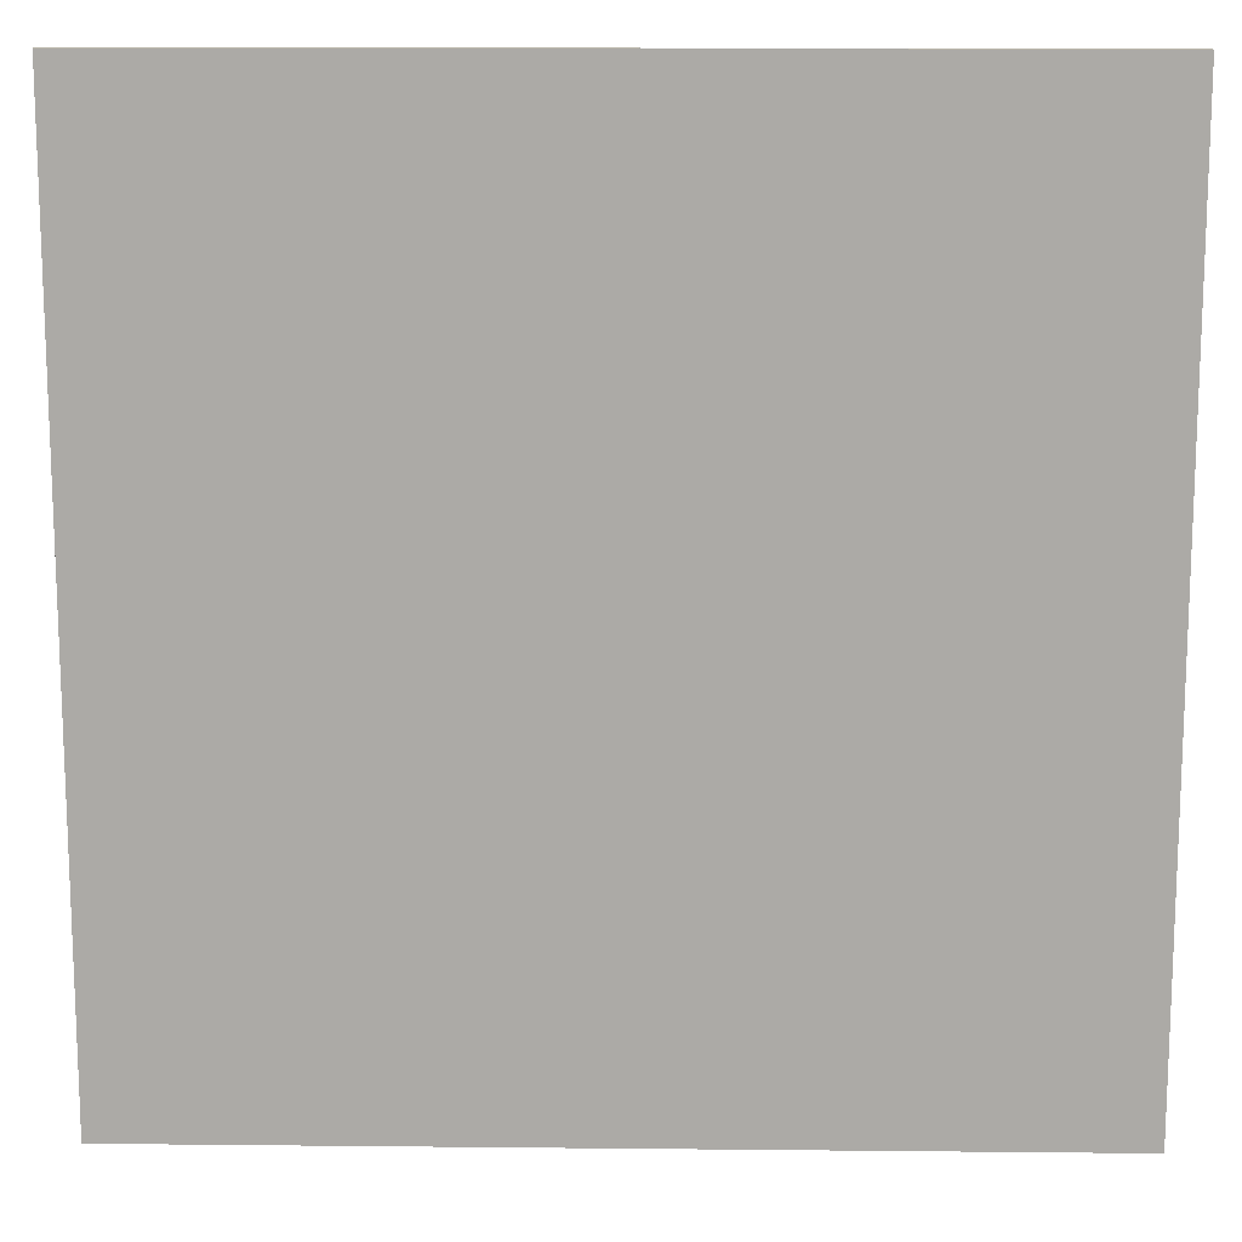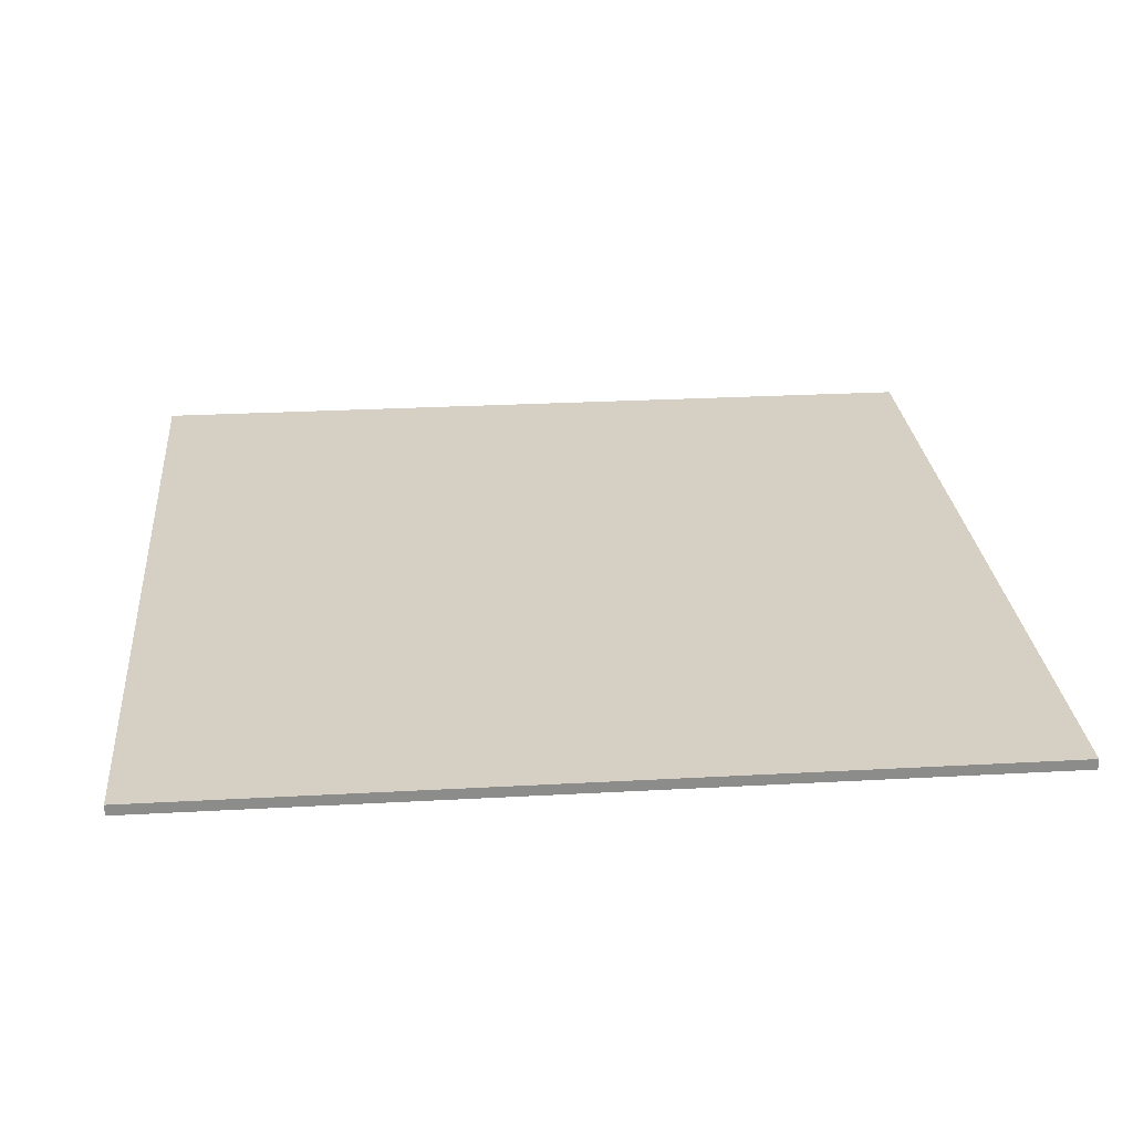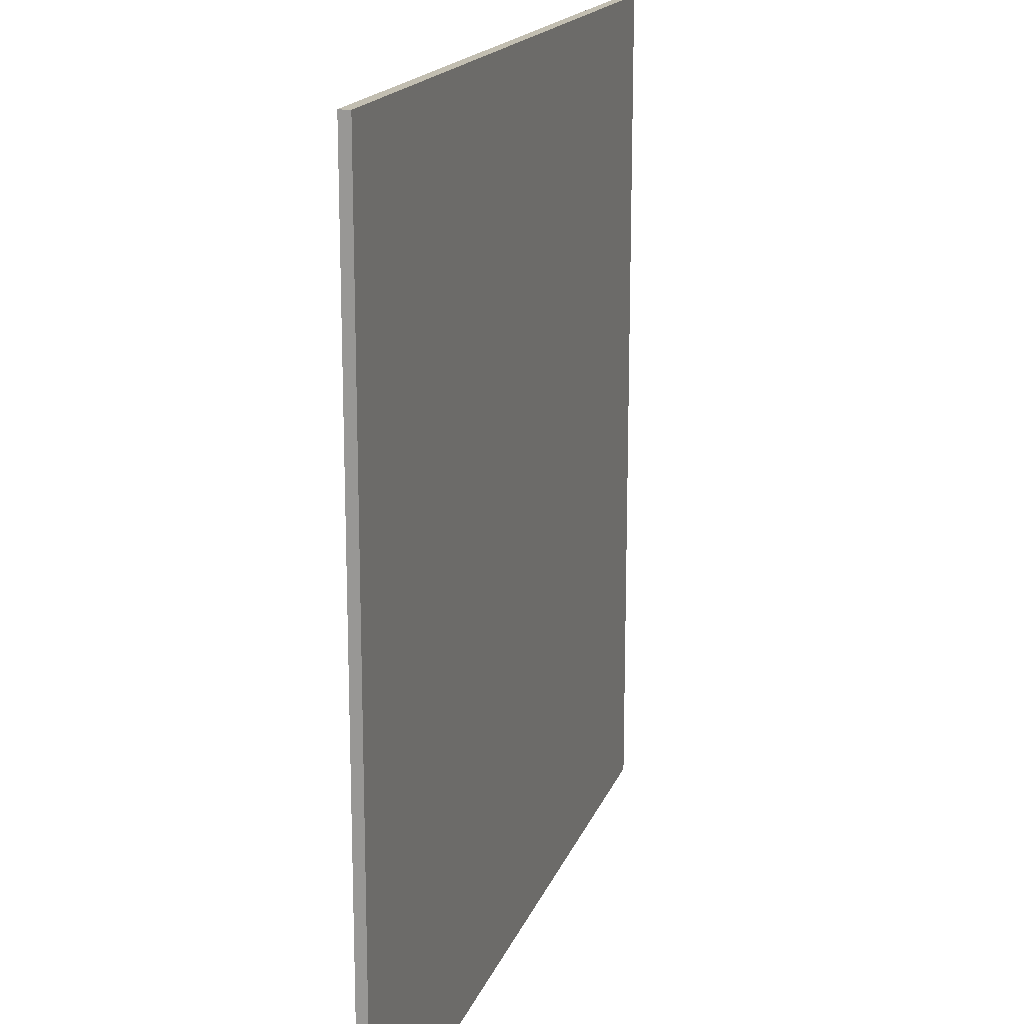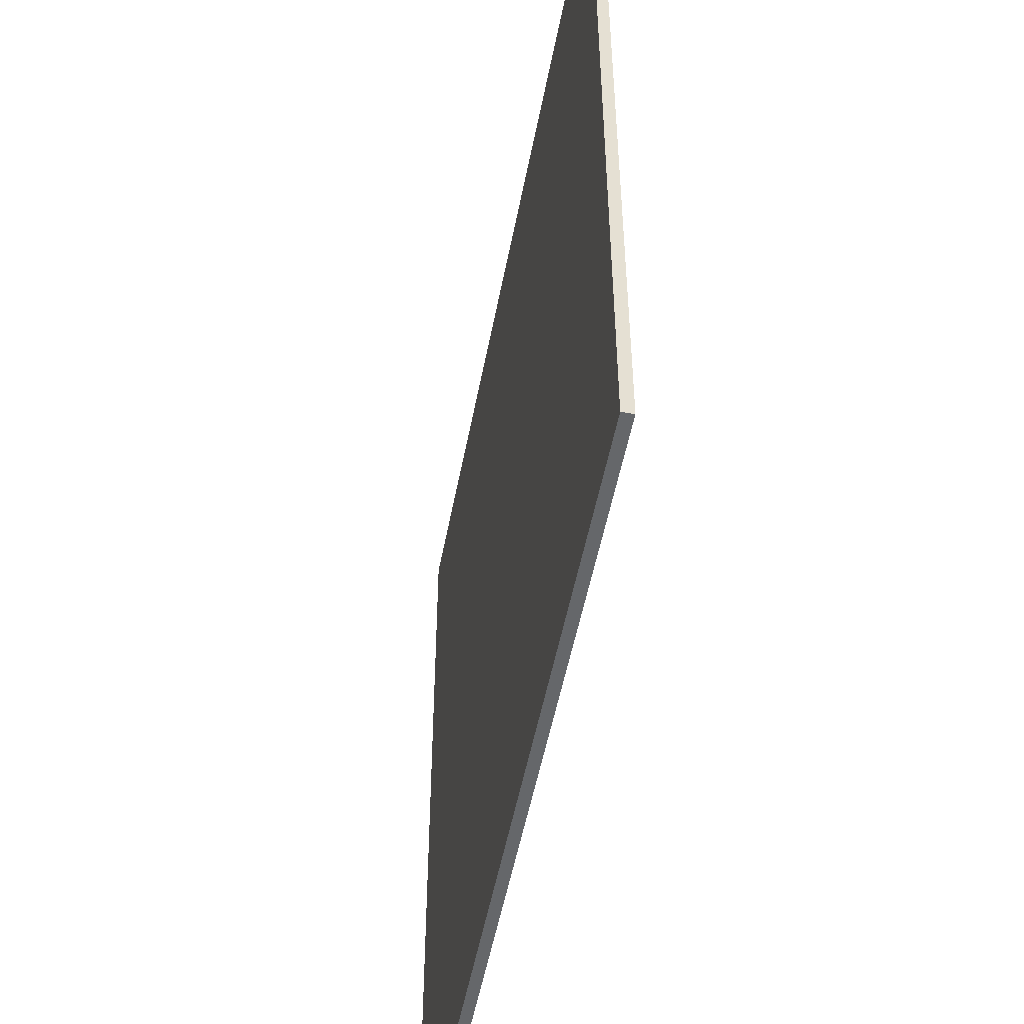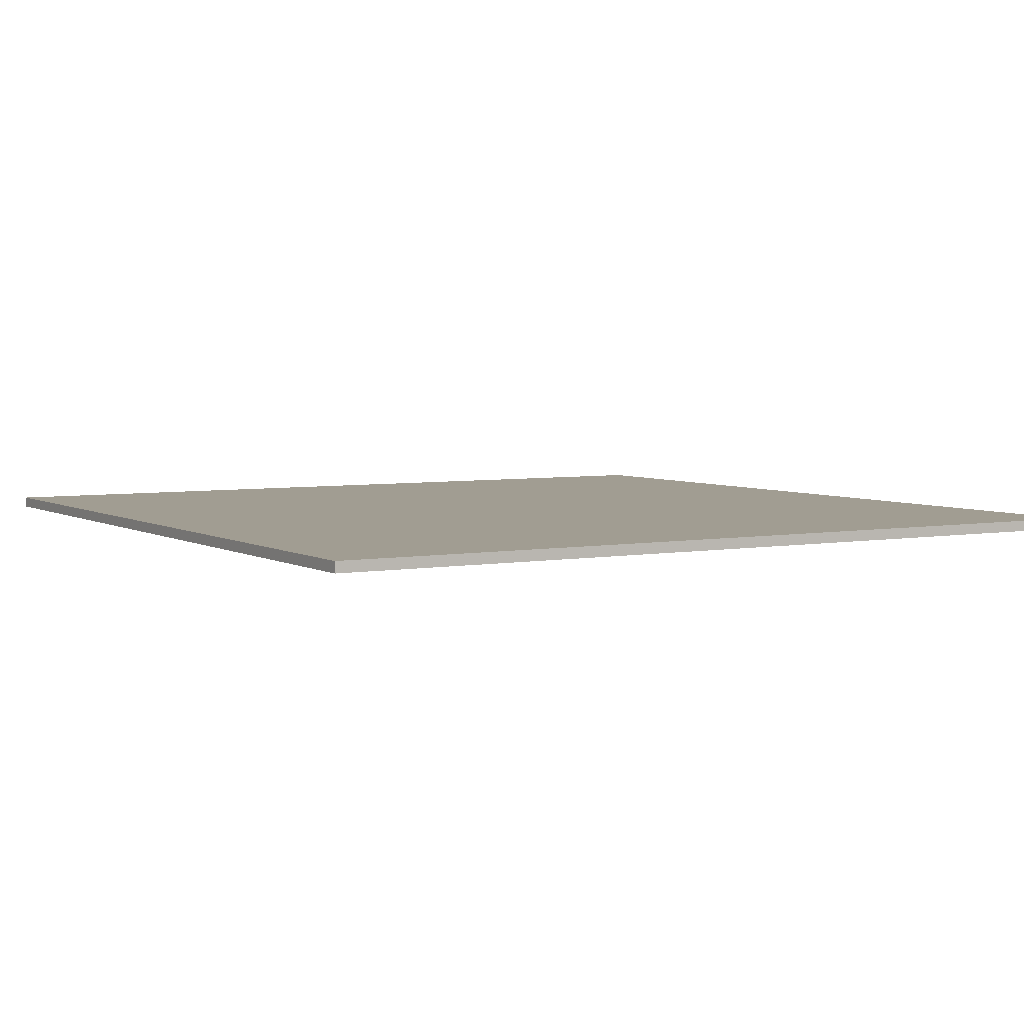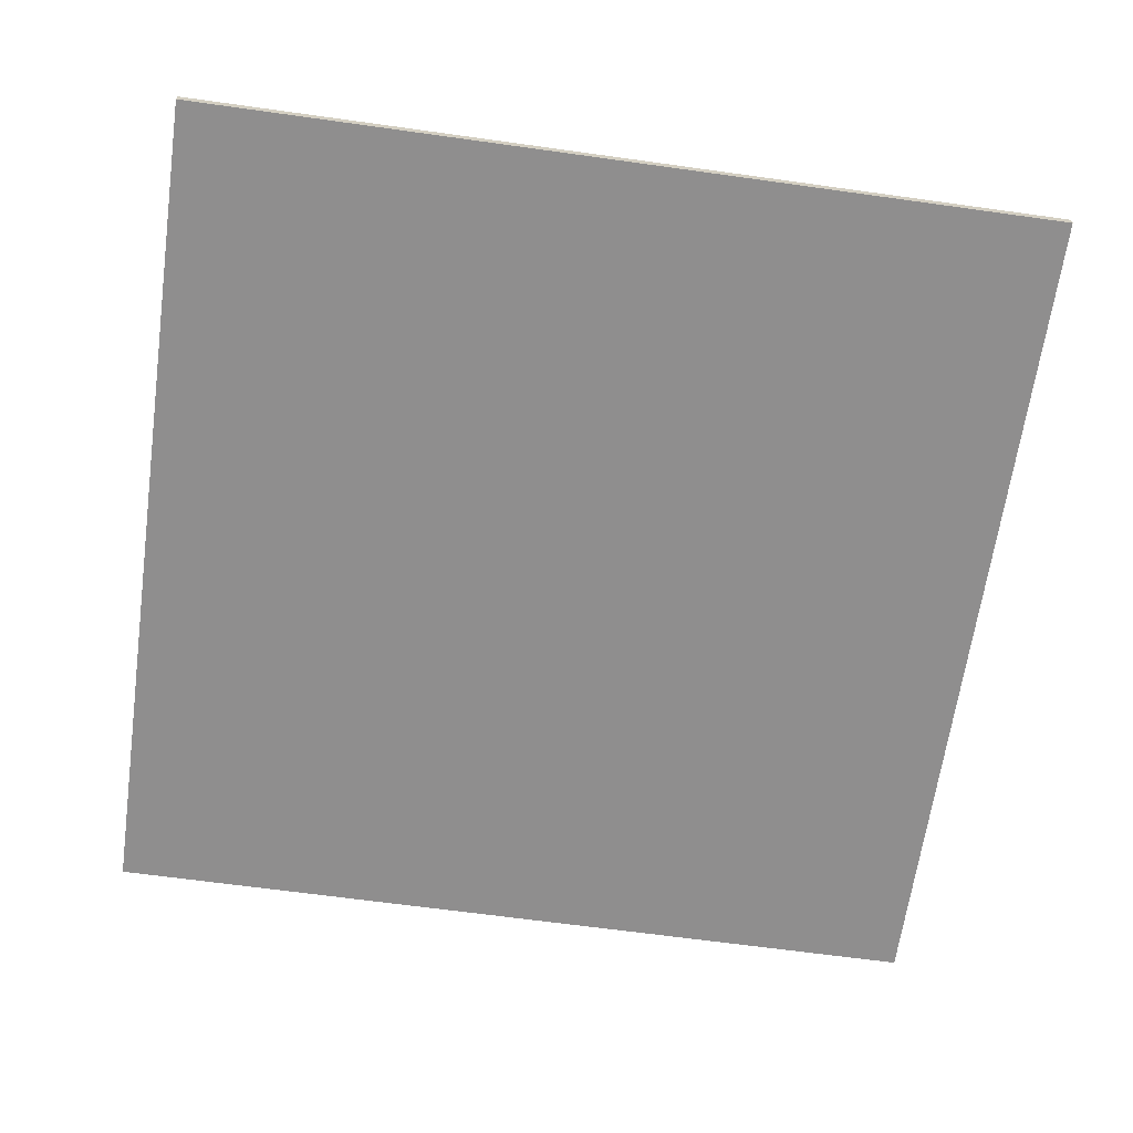
<metadata>
{"format":"obj","ext":"obj","renderer":"f3d","projection":"perspective","resolution":1024,"background":"white","views":[{"elev":13.8,"azim":-178.7,"up":"+Z"},{"elev":26.3,"azim":85.0,"up":"+Y"},{"elev":17.1,"azim":-73.7,"up":"+Z"},{"elev":-52.0,"azim":-100.7,"up":"+Z"},{"elev":4.6,"azim":-120.6,"up":"+Y"},{"elev":-65.0,"azim":172.0,"up":"+Y"}]}
</metadata>
<code>
o Cube
v 8 -0.1 -8
v 8 -0.1 8
v -8 -0.1 8
v -8 -0.1 -8
v 8 0.1 -8
v 8 0.1 8
v -8 0.1 8
v -8 0.1 -8
f 2 3 4
f 8 7 6
f 1 5 6
f 2 6 7
f 7 8 4
f 1 4 8
f 1 2 4
f 5 8 6
f 2 1 6
f 3 2 7
f 3 7 4
f 5 1 8

</code>
